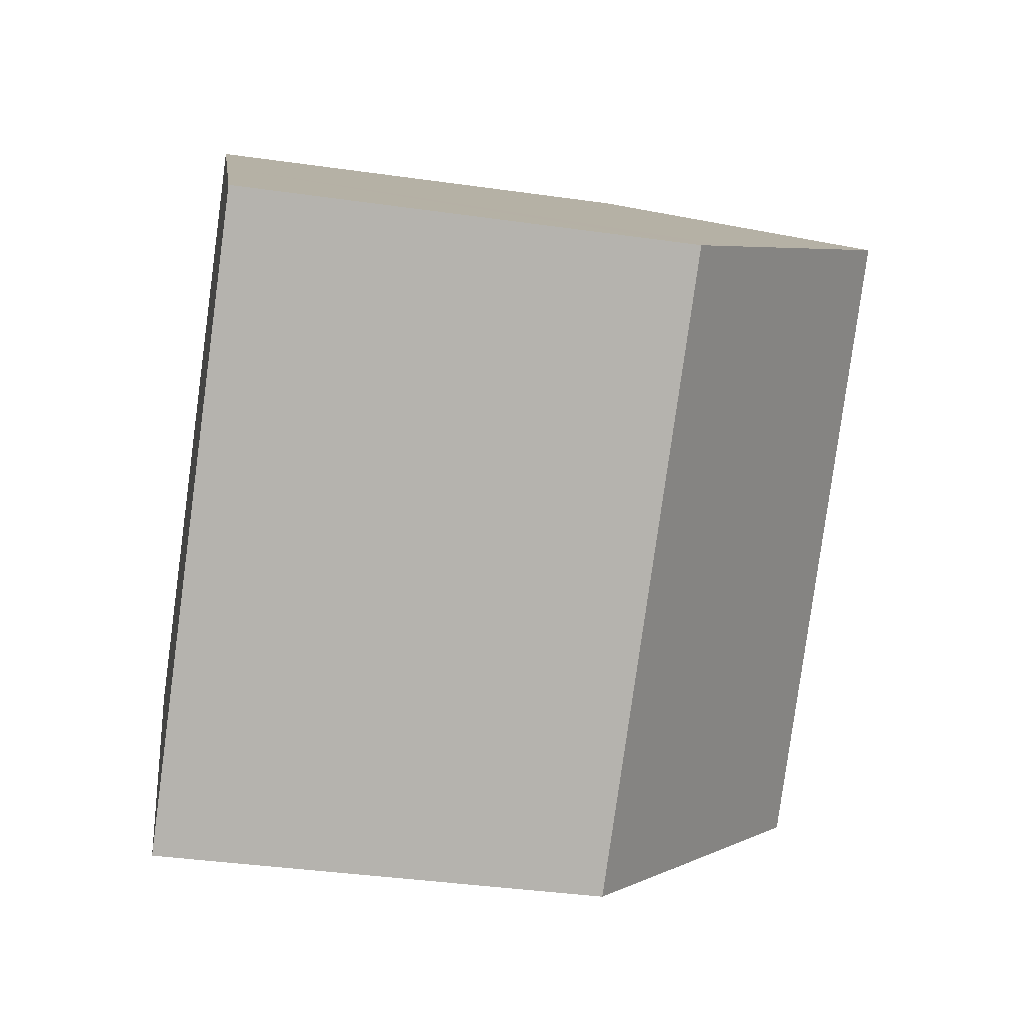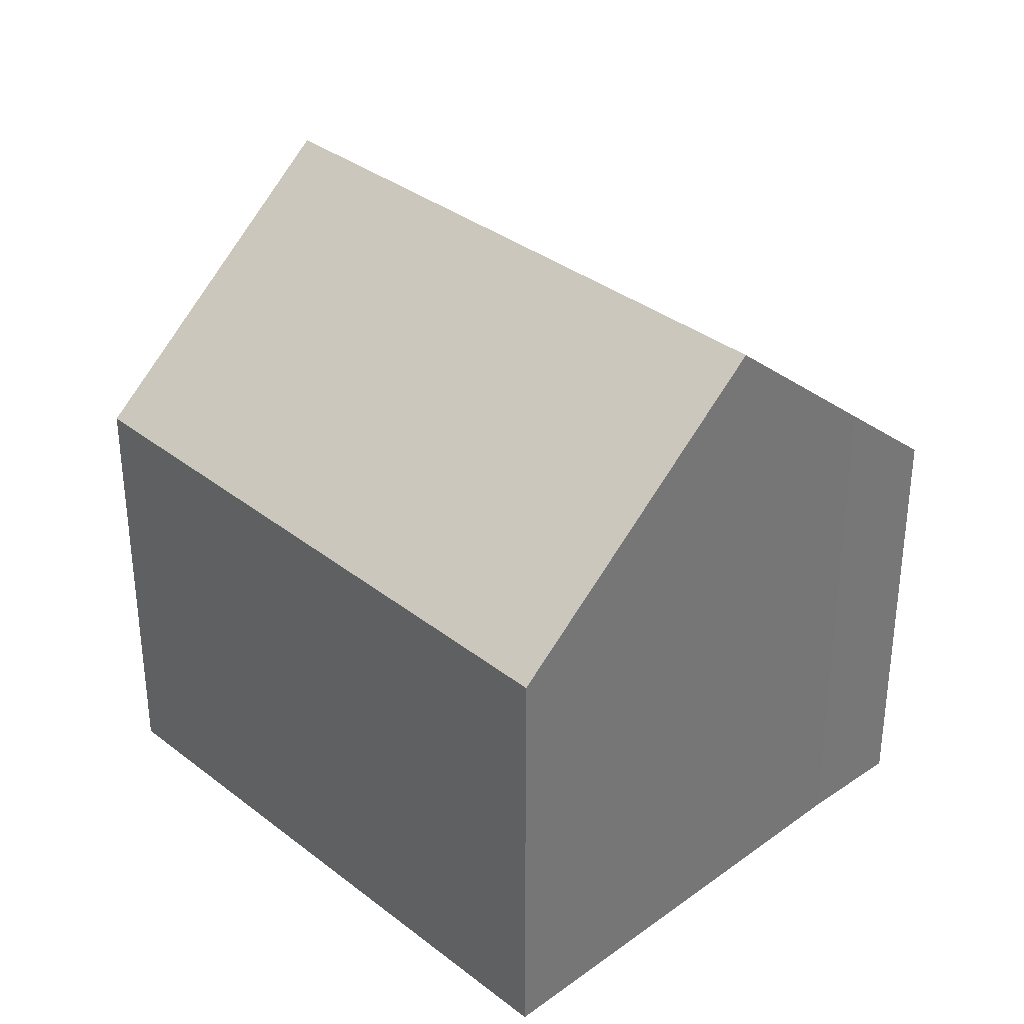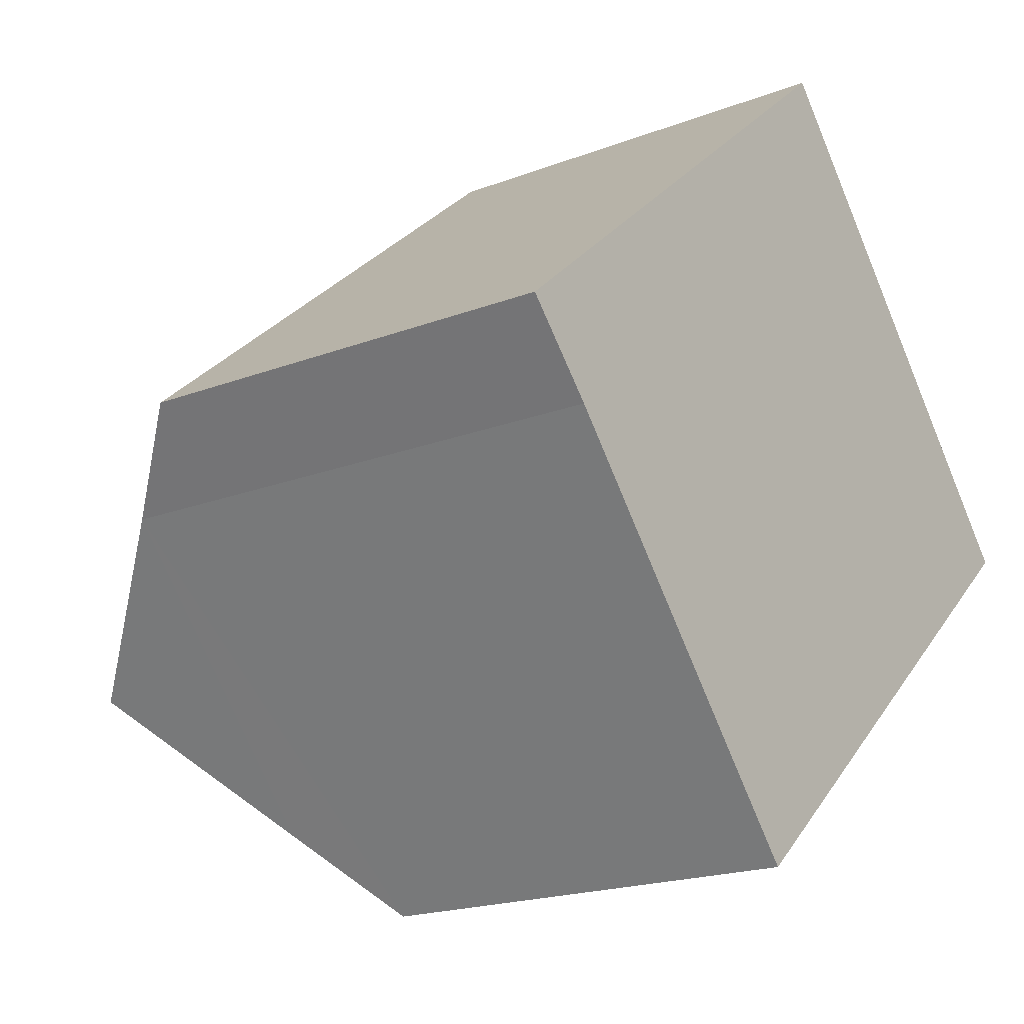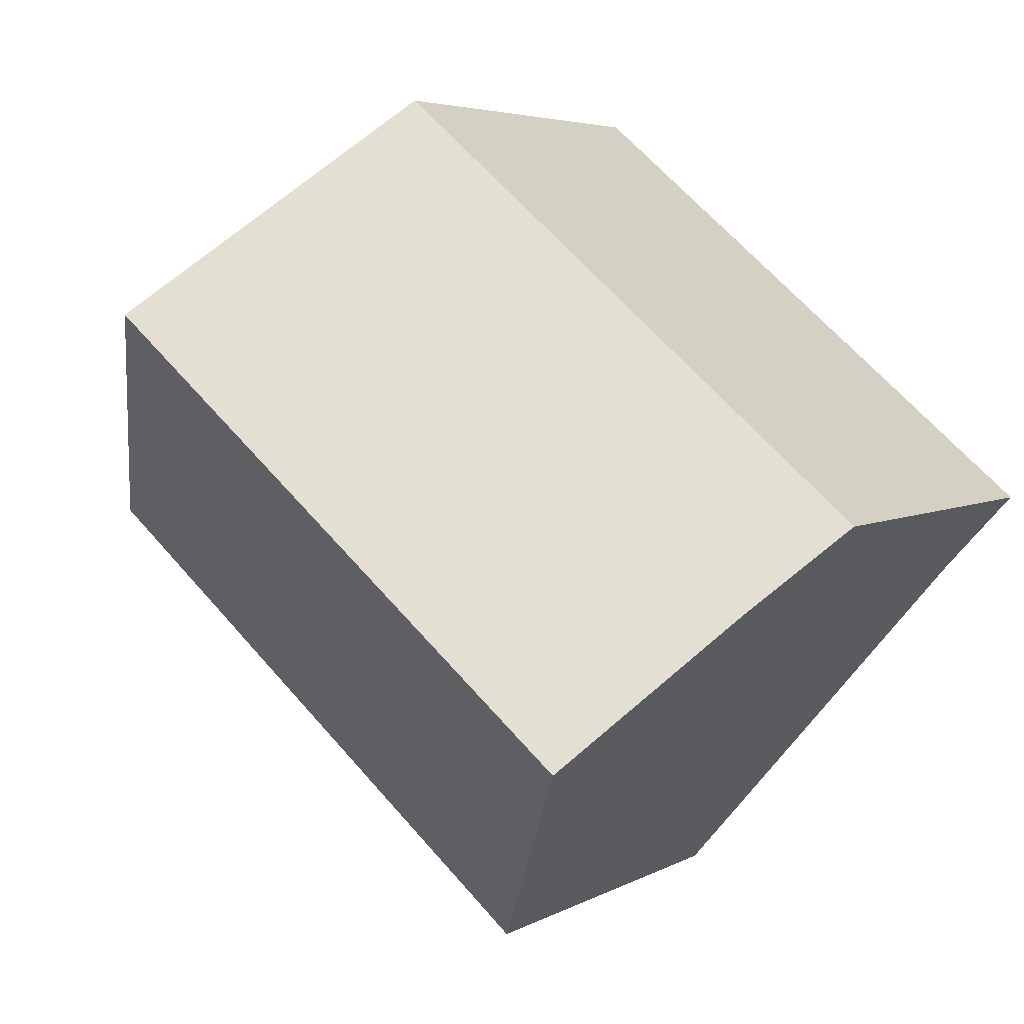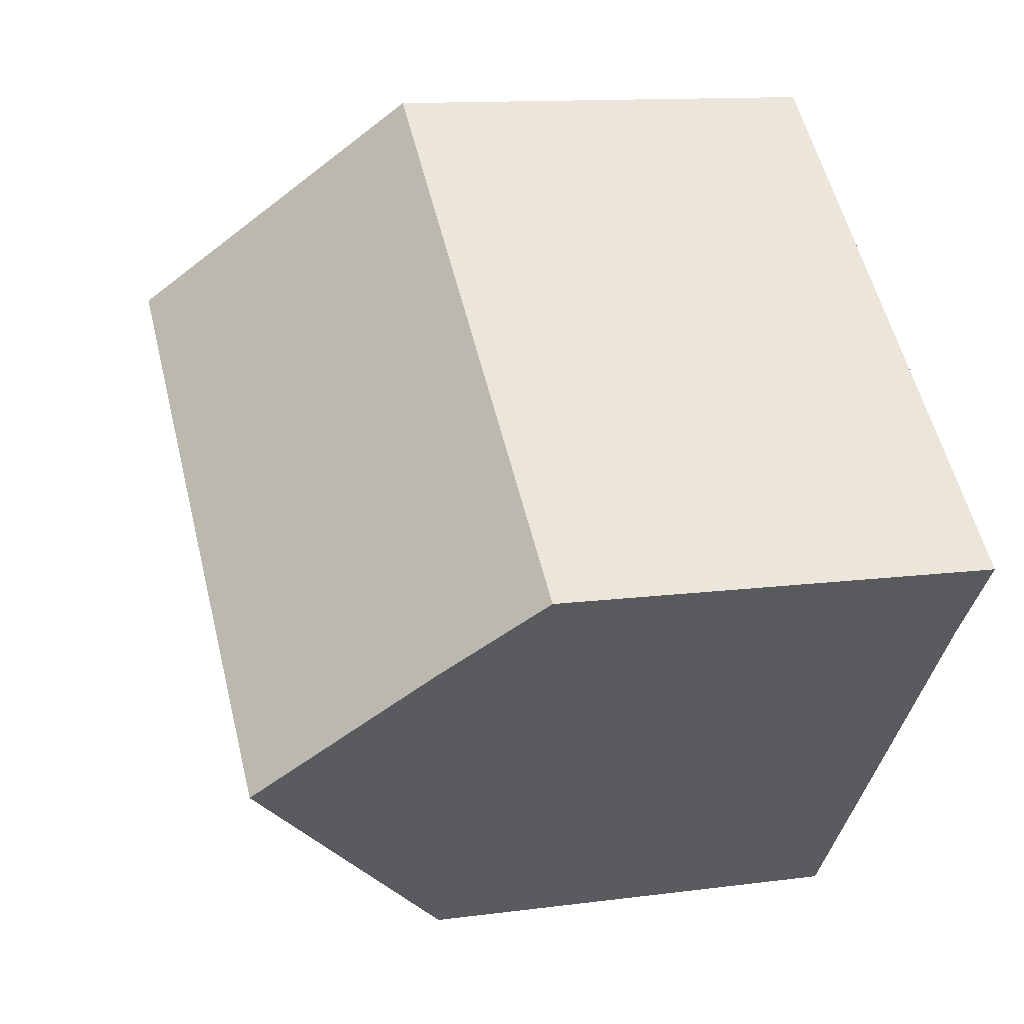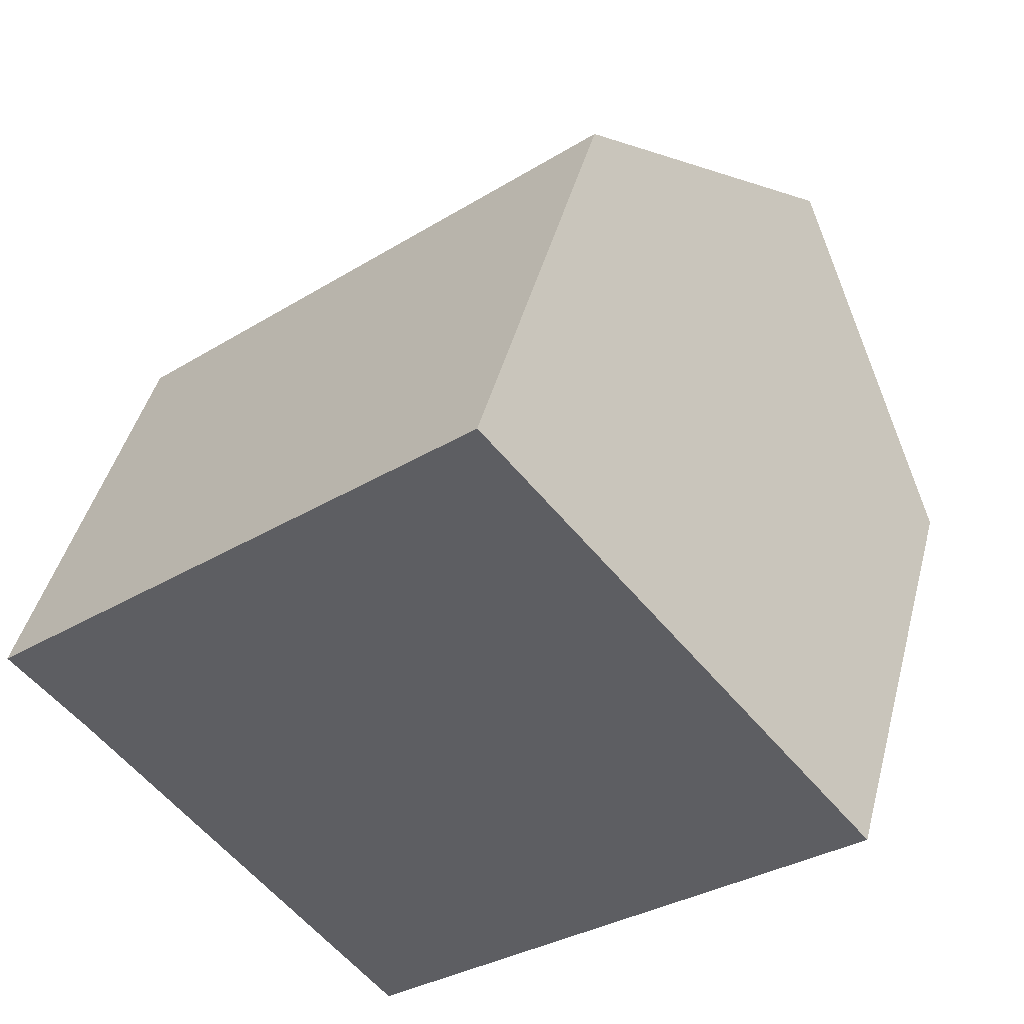
<metadata>
{"format":"obj","ext":"obj","renderer":"f3d","projection":"perspective","resolution":1024,"background":"white","views":[{"elev":-38.9,"azim":79.9,"up":"+Z"},{"elev":34.8,"azim":-174.9,"up":"+Y"},{"elev":-19.1,"azim":-53.9,"up":"+Z"},{"elev":4.5,"azim":-149.7,"up":"+Z"},{"elev":12.0,"azim":-107.8,"up":"+Z"},{"elev":43.9,"azim":14.4,"up":"+Z"}]}
</metadata>
<code>
v  3.238 11.52 -3.685
v  8.294 7.466 7.091
v  11.49 11.52 3.373
v  3.339 7.466 2.855
v  1.24 8.981 -1.354
v  0 7.466 4.572e-16
v  6.457 7.434 -7.436
v  14.1 8.21 0.338
v  14.66 7.504 -0.31
v  5.834 8.224 -6.711
v  5.262 8.948 -6.046
v  1.24 8.291e-17 -1.354
v  0 0 0
v  3.339 11.39 -3.803
v  6.457 4.553e-16 -7.436
v  5.834 4.109e-16 -6.711
v  5.262 3.702e-16 -6.046
v  3.238 2.256e-16 -3.685
v  3.339 2.329e-16 -3.803
v  8.294 -4.342e-16 7.091
v  3.339 -1.748e-16 2.855
v  11.49 -2.065e-16 3.373
v  14.66 1.898e-17 -0.31
v  14.1 -2.07e-17 0.338
g defaultobject
f 1 2 3
f 2 1 4
f 4 1 5
f 4 5 6
f 7 8 9
f 8 7 3
f 3 7 1
f 1 7 10
f 1 10 11
f 12 6 5
f 6 12 13
f 14 5 1
f 5 14 11
f 5 11 10
f 5 10 7
f 5 7 15
f 5 15 12
f 12 15 16
f 12 16 17
f 12 17 18
f 18 17 19
f 13 4 6
f 4 13 2
f 2 13 20
f 20 13 21
f 20 3 2
f 3 20 8
f 8 20 22
f 8 22 9
f 9 22 23
f 23 22 24
f 23 7 9
f 7 23 15
f 21 22 20
f 22 21 13
f 22 13 24
f 24 13 12
f 24 12 18
f 24 18 23
f 23 18 15
f 15 18 16
f 16 18 17

</code>
